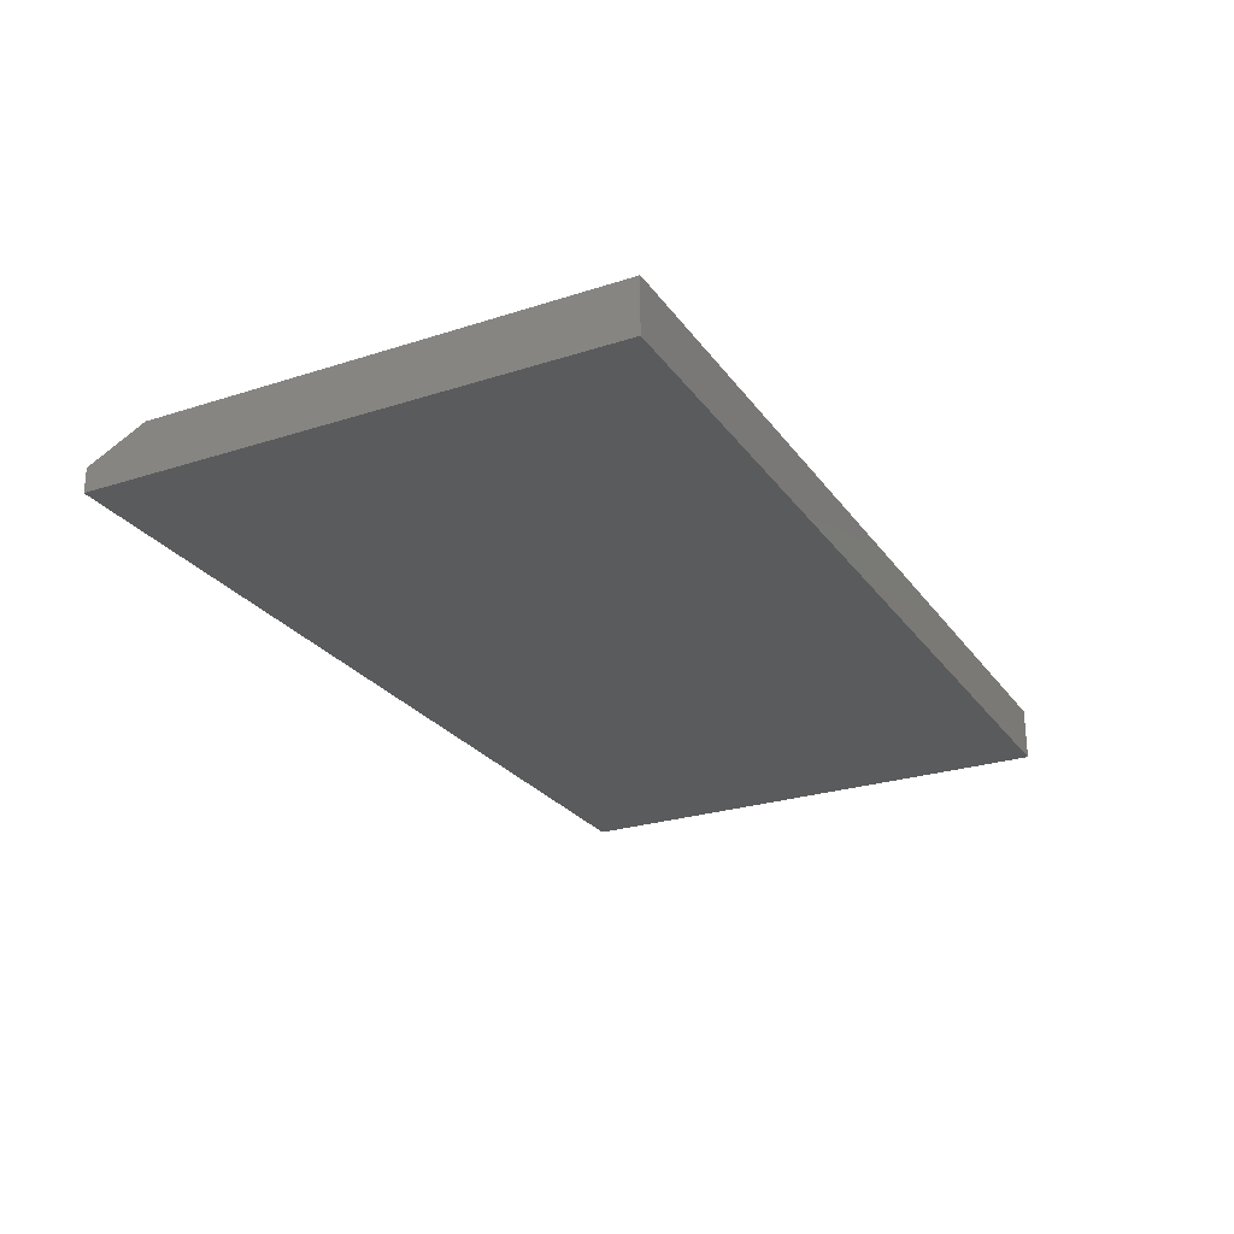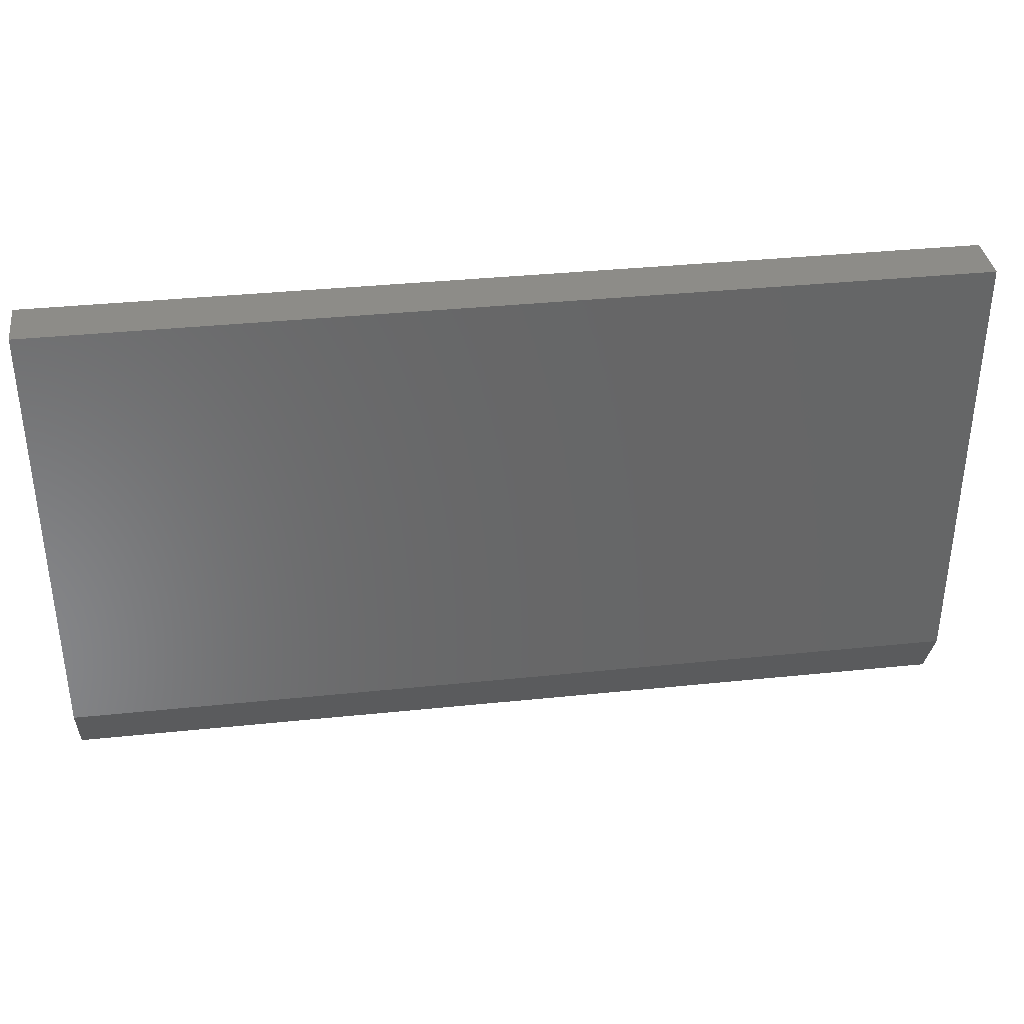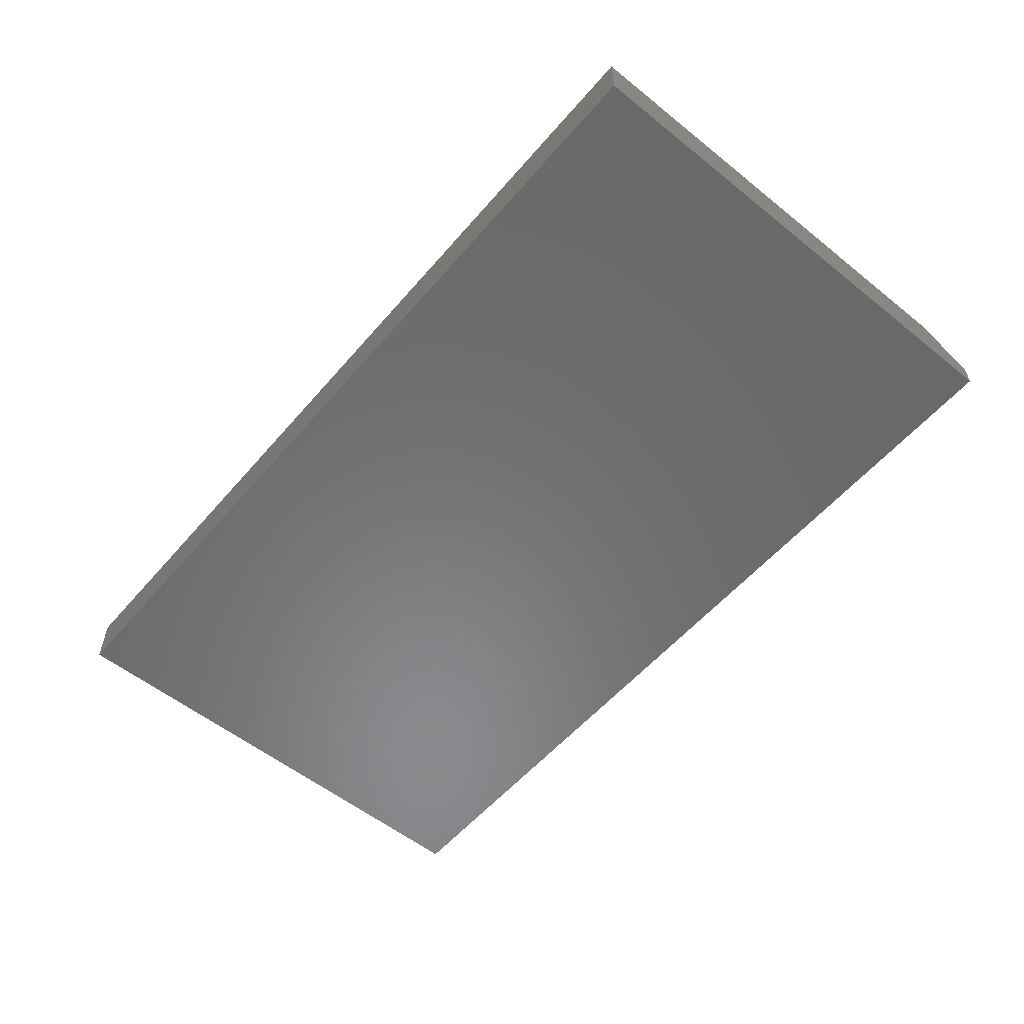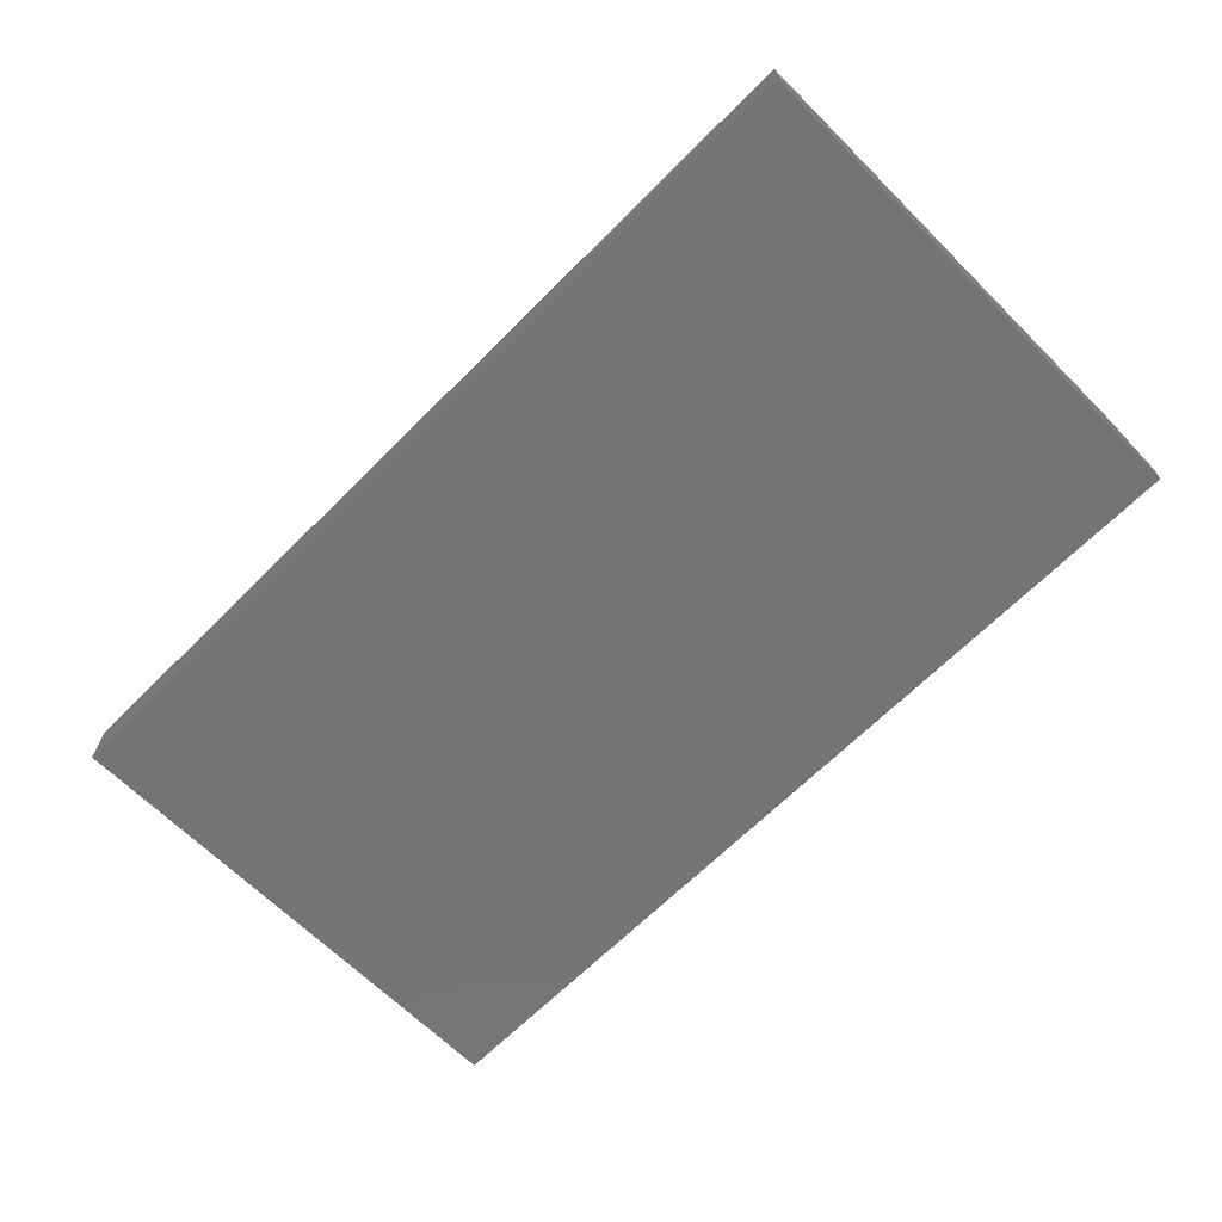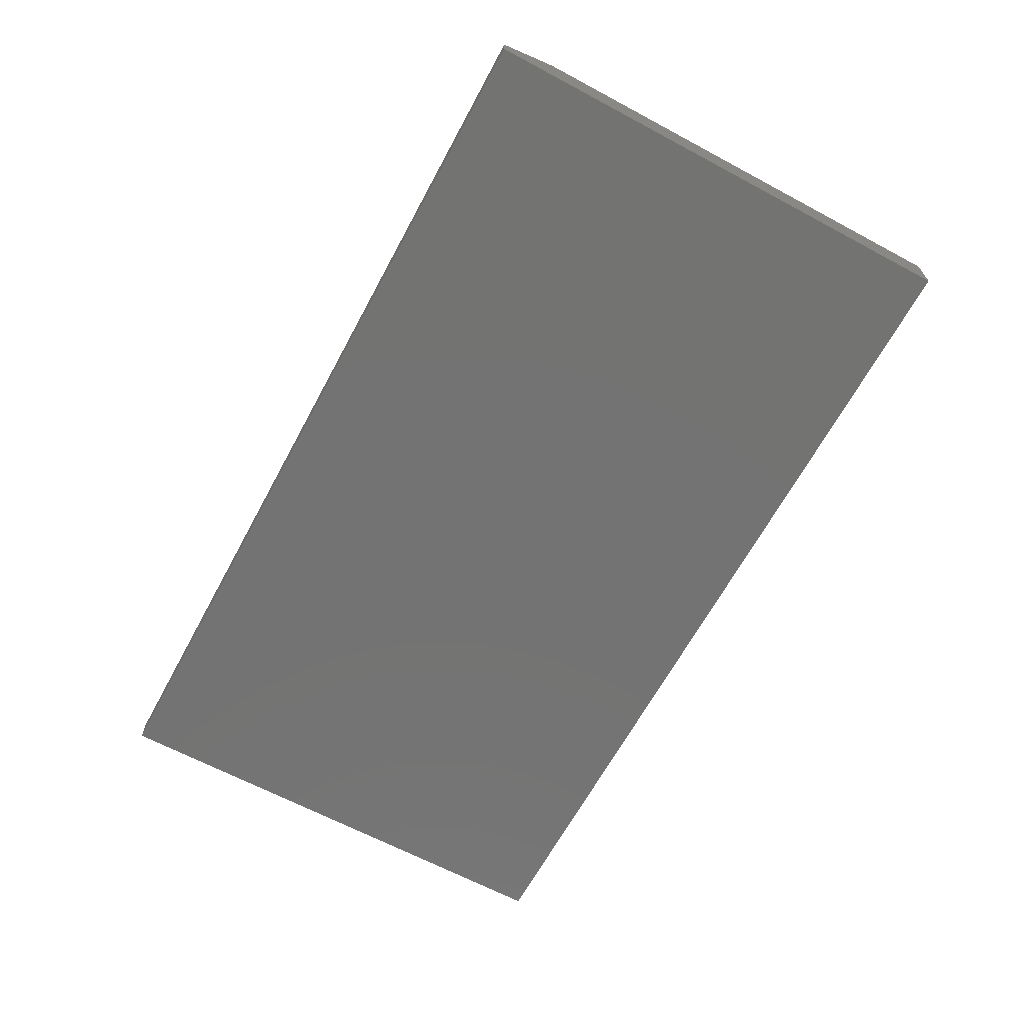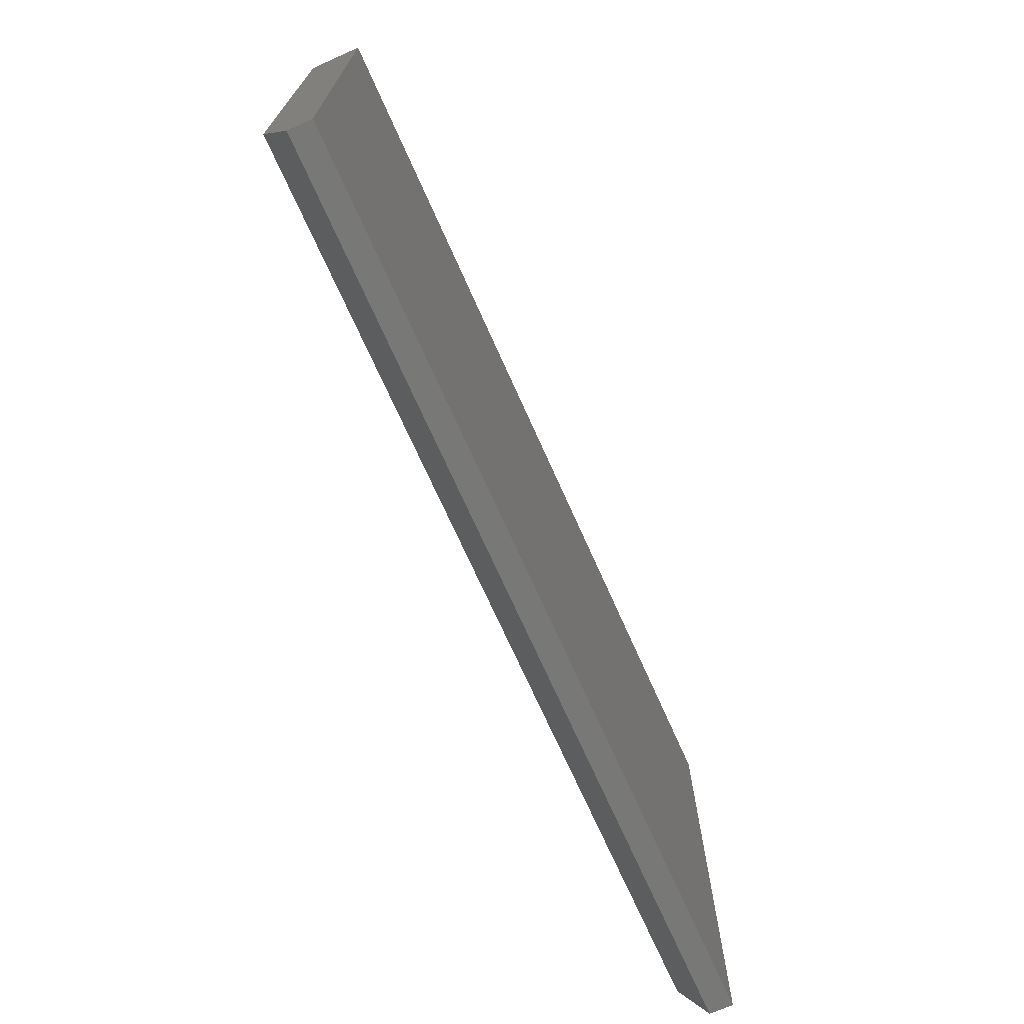
<metadata>
{"format":"stl","ext":"stl","renderer":"f3d","projection":"perspective","resolution":1024,"background":"white","views":[{"elev":-25.6,"azim":117.3,"up":"+Z"},{"elev":36.3,"azim":-7.7,"up":"+Y"},{"elev":-56.0,"azim":-130.0,"up":"+Z"},{"elev":-66.3,"azim":-134.9,"up":"+Z"},{"elev":-65.2,"azim":61.7,"up":"+Z"},{"elev":-70.7,"azim":114.0,"up":"+Y"}]}
</metadata>
<code>
# stl→obj: 10 verts, 16 faces
v -0.75 -0.3281 0.08594
v 0.75 -0.3281 0.08594
v -0.75 0.415 0.08594
v 0.75 0.415 0.08594
v -0.75 0.415 0
v -0.75 -0.4219 0
v -0.75 -0.4219 0.03906
v 0.75 0.415 0
v 0.75 -0.4219 0
v 0.75 -0.4219 0.03906
f 1 2 3
f 3 2 4
f 3 5 1
f 1 5 6
f 1 6 7
f 8 4 9
f 9 4 2
f 9 2 10
f 7 6 10
f 10 6 9
f 2 1 10
f 10 1 7
f 6 5 9
f 9 5 8
f 4 8 3
f 3 8 5

</code>
